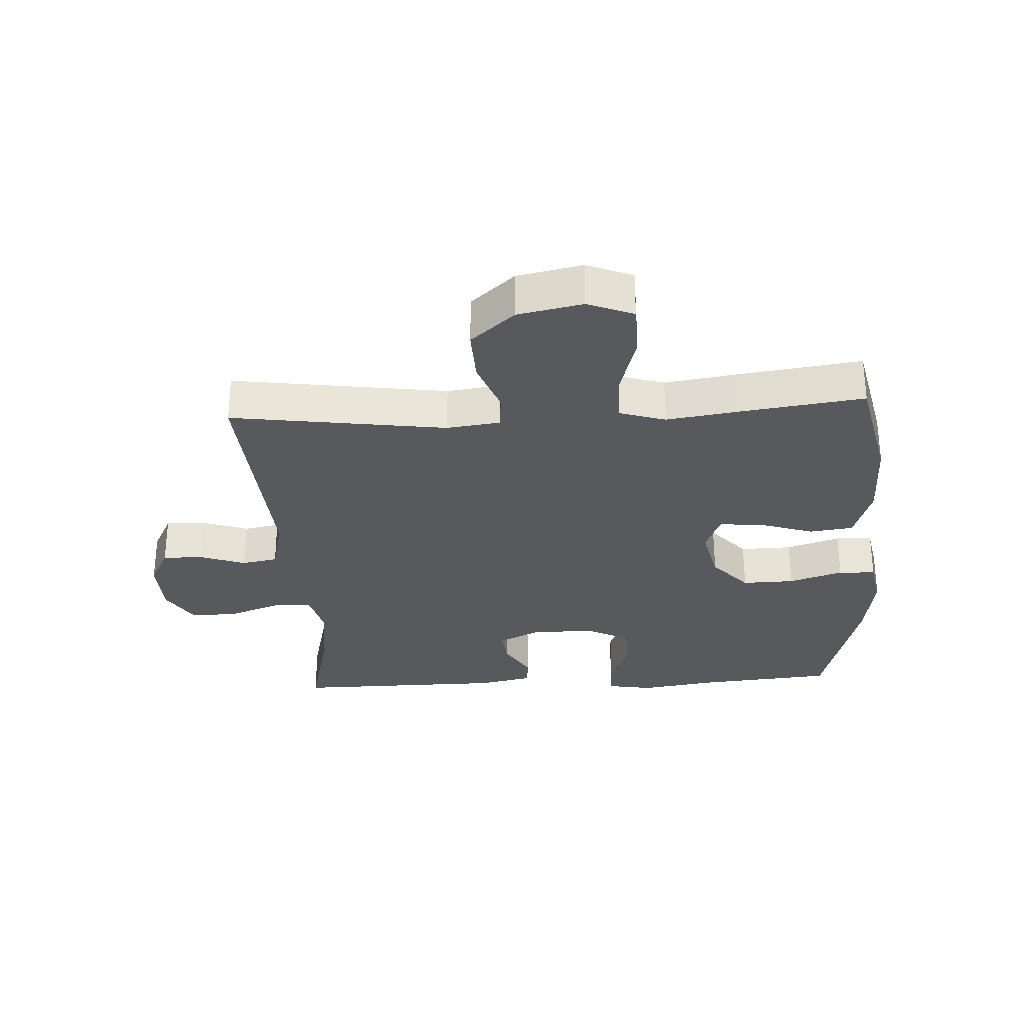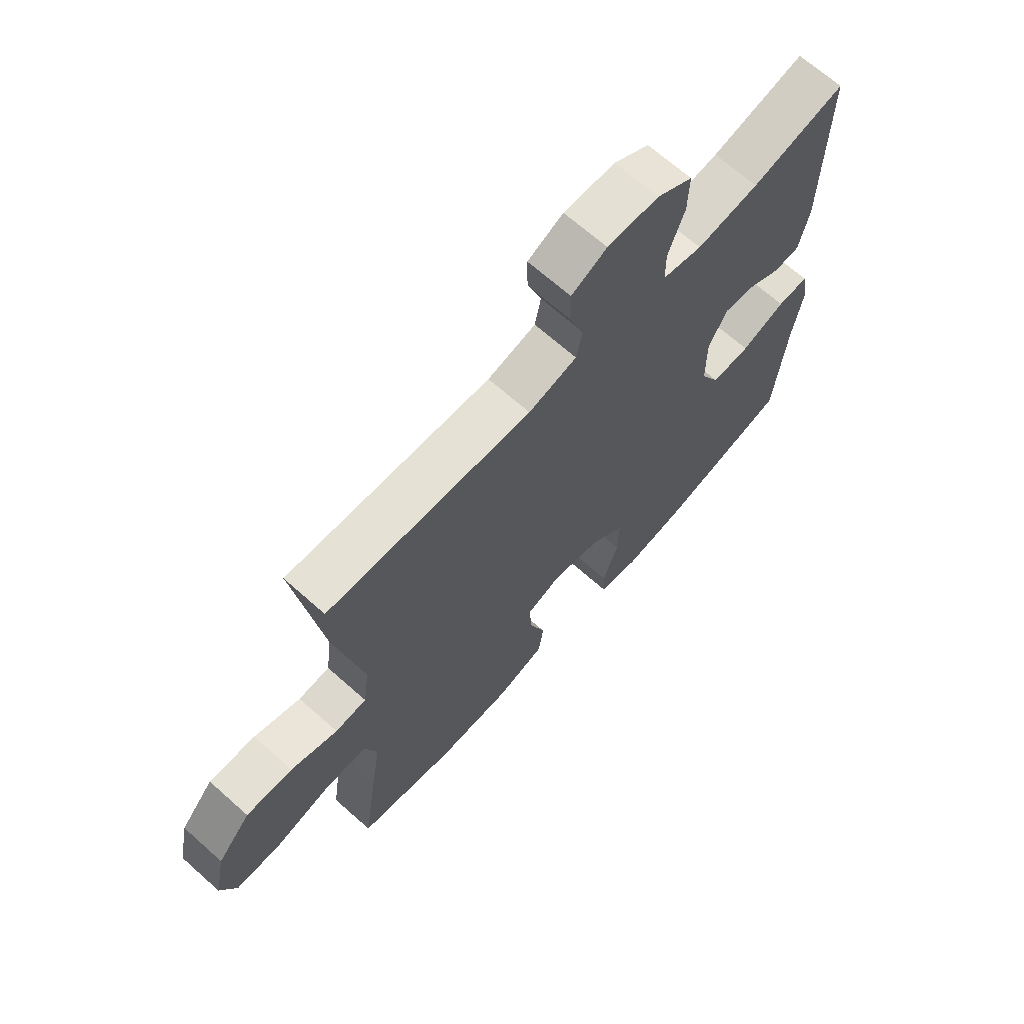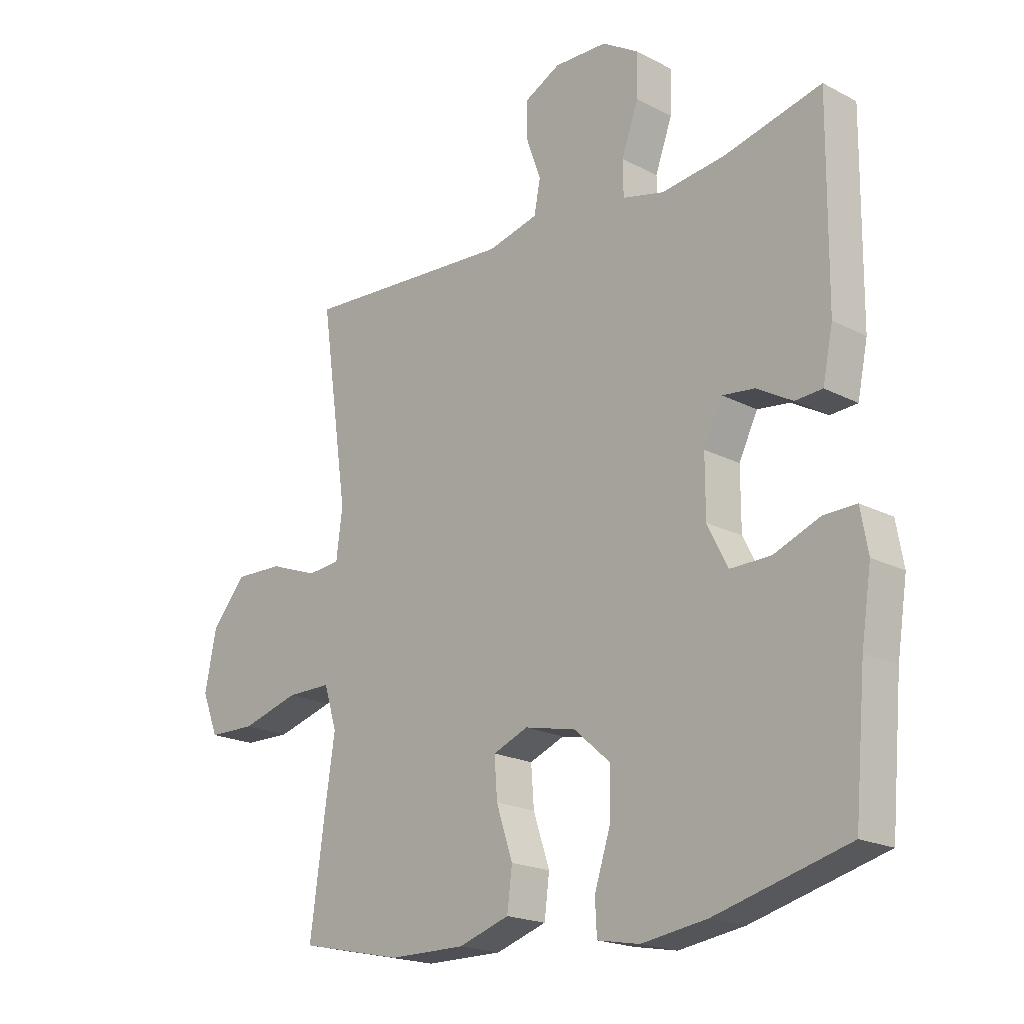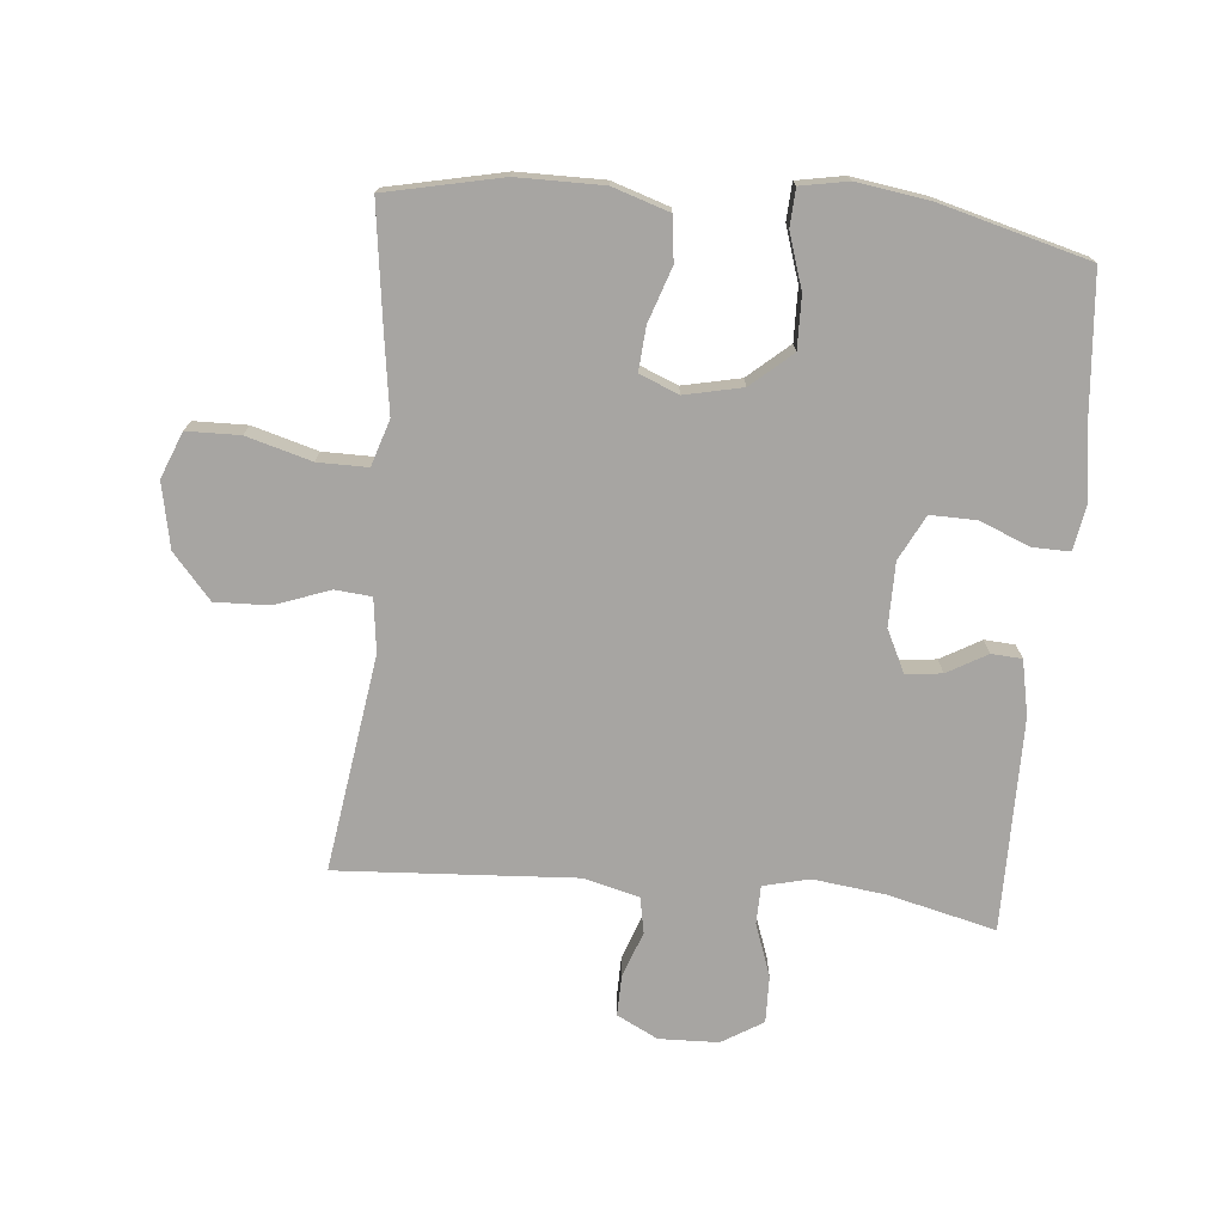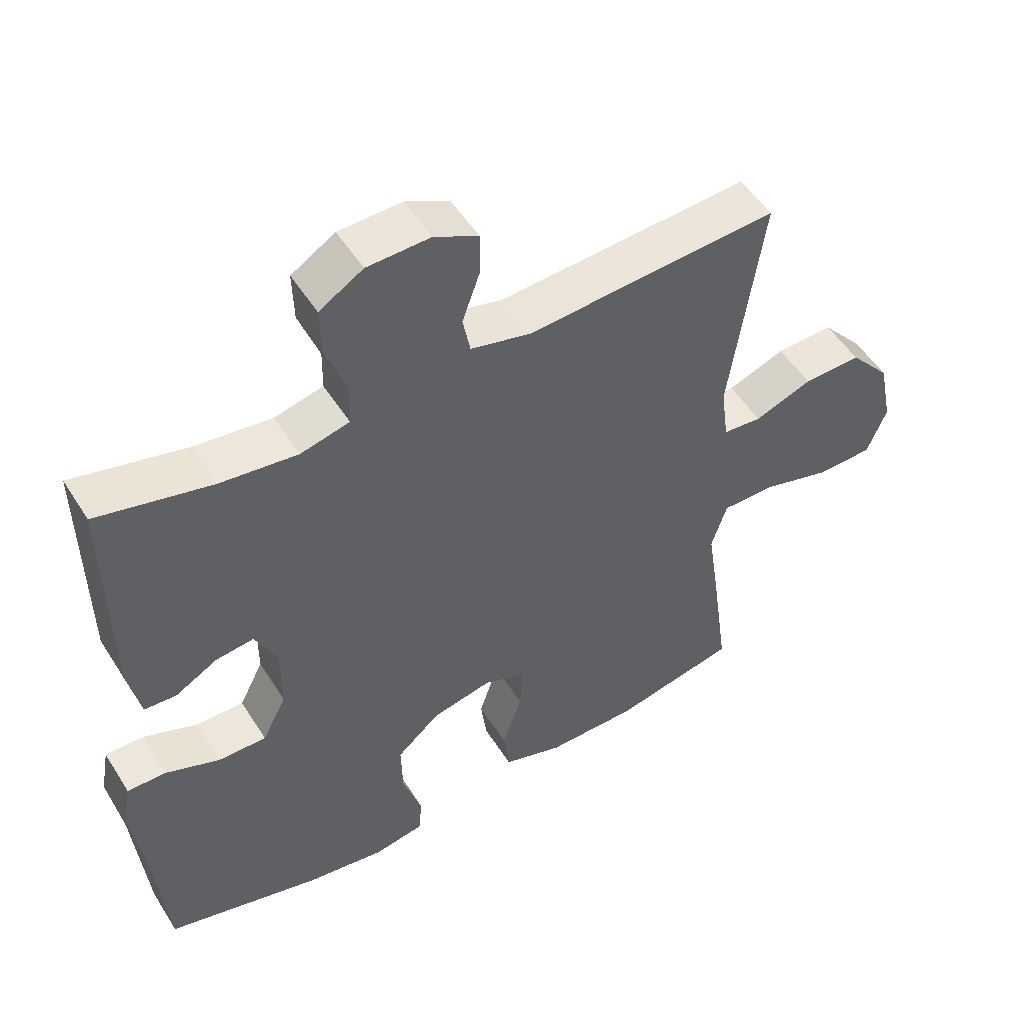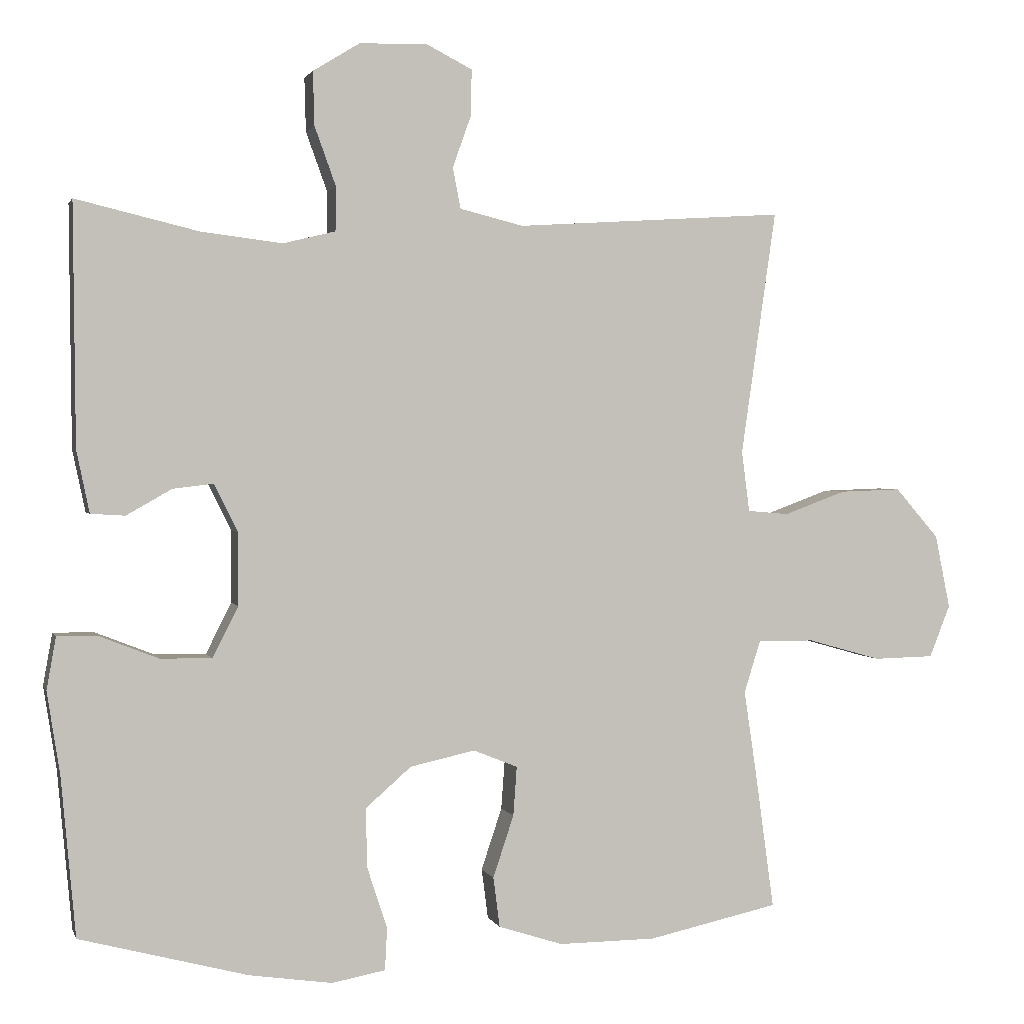
<metadata>
{"format":"obj","ext":"obj","renderer":"f3d","projection":"perspective","resolution":1024,"background":"white","views":[{"elev":-30.0,"azim":93.2,"up":"+Y"},{"elev":67.8,"azim":131.7,"up":"+Z"},{"elev":-19.6,"azim":-134.1,"up":"+Z"},{"elev":-73.9,"azim":174.5,"up":"+Y"},{"elev":51.5,"azim":-31.3,"up":"+Z"},{"elev":1.7,"azim":-14.3,"up":"+Z"}]}
</metadata>
<code>
v 0.5 0.07 0.5
v 0.451 0.07 0.158
v 0.462 0.07 0.073
v 0.52 0.07 0.068
v 0.606 0.07 0.1
v 0.692 0.07 0.103
v 0.753 0.07 0.033
v 0.774 0.07 -0.07
v 0.745 0.07 -0.143
v 0.661 0.07 -0.145
v 0.558 0.07 -0.116
v 0.479 0.07 -0.116
v 0.456 0.07 -0.189
v 0.473 0.07 -0.303
v 0.5 0.07 -0.5
v 0.317 0.07 -0.54
v 0.181 0.07 -0.541
v 0.091 0.07 -0.512
v 0.082 0.07 -0.442
v 0.111 0.07 -0.355
v 0.116 0.07 -0.286
v 0.054 0.07 -0.261
v -0.037 0.07 -0.281
v -0.101 0.07 -0.337
v -0.099 0.07 -0.42
v -0.071 0.07 -0.506
v -0.074 0.07 -0.565
v -0.149 0.07 -0.579
v -0.265 0.07 -0.562
v -0.5 0.07 -0.5
v -0.52 0.07 -0.278
v -0.538 0.07 -0.162
v -0.525 0.07 -0.089
v -0.467 0.07 -0.09
v -0.386 0.07 -0.122
v -0.314 0.07 -0.123
v -0.278 0.07 -0.052
v -0.278 0.07 0.049
v -0.311 0.07 0.116
v -0.368 0.07 0.109
v -0.431 0.07 0.073
v -0.479 0.07 0.076
v -0.497 0.07 0.163
v -0.5 0.07 0.5
v -0.329 0.07 0.459
v -0.215 0.07 0.445
v -0.142 0.07 0.463
v -0.141 0.07 0.524
v -0.171 0.07 0.607
v -0.173 0.07 0.682
v -0.108 0.07 0.722
v -0.014 0.07 0.725
v 0.051 0.07 0.692
v 0.05 0.07 0.628
v 0.024 0.07 0.555
v 0.035 0.07 0.498
v 0.124 0.07 0.476
v 0.5 0 0.5
v 0.451 0 0.158
v 0.462 0 0.073
v 0.52 0 0.068
v 0.606 0 0.1
v 0.692 0 0.103
v 0.753 0 0.033
v 0.774 0 -0.07
v 0.745 0 -0.143
v 0.661 0 -0.145
v 0.558 0 -0.116
v 0.479 0 -0.116
v 0.456 0 -0.189
v 0.473 0 -0.303
v 0.5 0 -0.5
v 0.317 0 -0.54
v 0.181 0 -0.541
v 0.091 0 -0.512
v 0.082 0 -0.442
v 0.111 0 -0.355
v 0.116 0 -0.286
v 0.054 0 -0.261
v -0.037 0 -0.281
v -0.101 0 -0.337
v -0.099 0 -0.42
v -0.071 0 -0.506
v -0.074 0 -0.565
v -0.149 0 -0.579
v -0.265 0 -0.562
v -0.5 0 -0.5
v -0.52 0 -0.278
v -0.538 0 -0.162
v -0.525 0 -0.089
v -0.467 0 -0.09
v -0.386 0 -0.122
v -0.314 0 -0.123
v -0.278 0 -0.052
v -0.278 0 0.049
v -0.311 0 0.116
v -0.368 0 0.109
v -0.431 0 0.073
v -0.479 0 0.076
v -0.497 0 0.163
v -0.5 0 0.5
v -0.329 0 0.459
v -0.215 0 0.445
v -0.142 0 0.463
v -0.141 0 0.524
v -0.171 0 0.607
v -0.173 0 0.682
v -0.108 0 0.722
v -0.014 0 0.725
v 0.051 0 0.692
v 0.05 0 0.628
v 0.024 0 0.555
v 0.035 0 0.498
v 0.124 0 0.476
f 53 54 55
f 52 53 55
f 51 52 55
f 50 51 55
f 49 50 55
f 48 49 55
f 47 48 55 56
f 46 47 56 57
f 43 44 45
f 42 43 45
f 41 42 45
f 40 41 45
f 39 40 45 46
f 57 1 2
f 46 57 2
f 39 46 2
f 38 39 2
f 33 34 35
f 32 33 35
f 31 32 35
f 31 35 36
f 30 31 36
f 29 30 36
f 28 29 36
f 27 28 36
f 26 27 36
f 25 26 36
f 24 25 36 37
f 18 19 20
f 17 18 20
f 16 17 20
f 15 16 20
f 14 15 20
f 13 14 20
f 12 13 20 21
f 9 10 11
f 8 9 11
f 7 8 11
f 6 7 11
f 5 6 11
f 4 5 11
f 3 4 11 12
f 12 21 22
f 3 12 22
f 2 3 22
f 37 38 2
f 24 37 2
f 23 24 2
f 2 22 23
f 112 111 110
f 112 110 109
f 112 109 108
f 112 108 107
f 112 107 106
f 112 106 105
f 113 112 105 104
f 114 113 104 103
f 102 101 100
f 102 100 99
f 102 99 98
f 102 98 97
f 103 102 97 96
f 59 58 114
f 59 114 103
f 59 103 96
f 59 96 95
f 92 91 90
f 92 90 89
f 92 89 88
f 93 92 88
f 93 88 87
f 93 87 86
f 93 86 85
f 93 85 84
f 93 84 83
f 93 83 82
f 94 93 82 81
f 77 76 75
f 77 75 74
f 77 74 73
f 77 73 72
f 77 72 71
f 77 71 70
f 78 77 70 69
f 68 67 66
f 68 66 65
f 68 65 64
f 68 64 63
f 68 63 62
f 68 62 61
f 69 68 61 60
f 79 78 69
f 79 69 60
f 79 60 59
f 59 95 94
f 59 94 81
f 59 81 80
f 80 79 59
f 1 58 59 2
f 2 59 60 3
f 3 60 61 4
f 4 61 62 5
f 5 62 63 6
f 6 63 64 7
f 7 64 65 8
f 8 65 66 9
f 9 66 67 10
f 10 67 68 11
f 11 68 69 12
f 12 69 70 13
f 13 70 71 14
f 14 71 72 15
f 15 72 73 16
f 16 73 74 17
f 17 74 75 18
f 18 75 76 19
f 19 76 77 20
f 20 77 78 21
f 21 78 79 22
f 22 79 80 23
f 23 80 81 24
f 24 81 82 25
f 25 82 83 26
f 26 83 84 27
f 27 84 85 28
f 28 85 86 29
f 29 86 87 30
f 30 87 88 31
f 31 88 89 32
f 32 89 90 33
f 33 90 91 34
f 34 91 92 35
f 35 92 93 36
f 36 93 94 37
f 37 94 95 38
f 38 95 96 39
f 39 96 97 40
f 40 97 98 41
f 41 98 99 42
f 42 99 100 43
f 43 100 101 44
f 44 101 102 45
f 45 102 103 46
f 46 103 104 47
f 47 104 105 48
f 48 105 106 49
f 49 106 107 50
f 50 107 108 51
f 51 108 109 52
f 52 109 110 53
f 53 110 111 54
f 54 111 112 55
f 55 112 113 56
f 56 113 114 57
f 57 114 58 1

</code>
